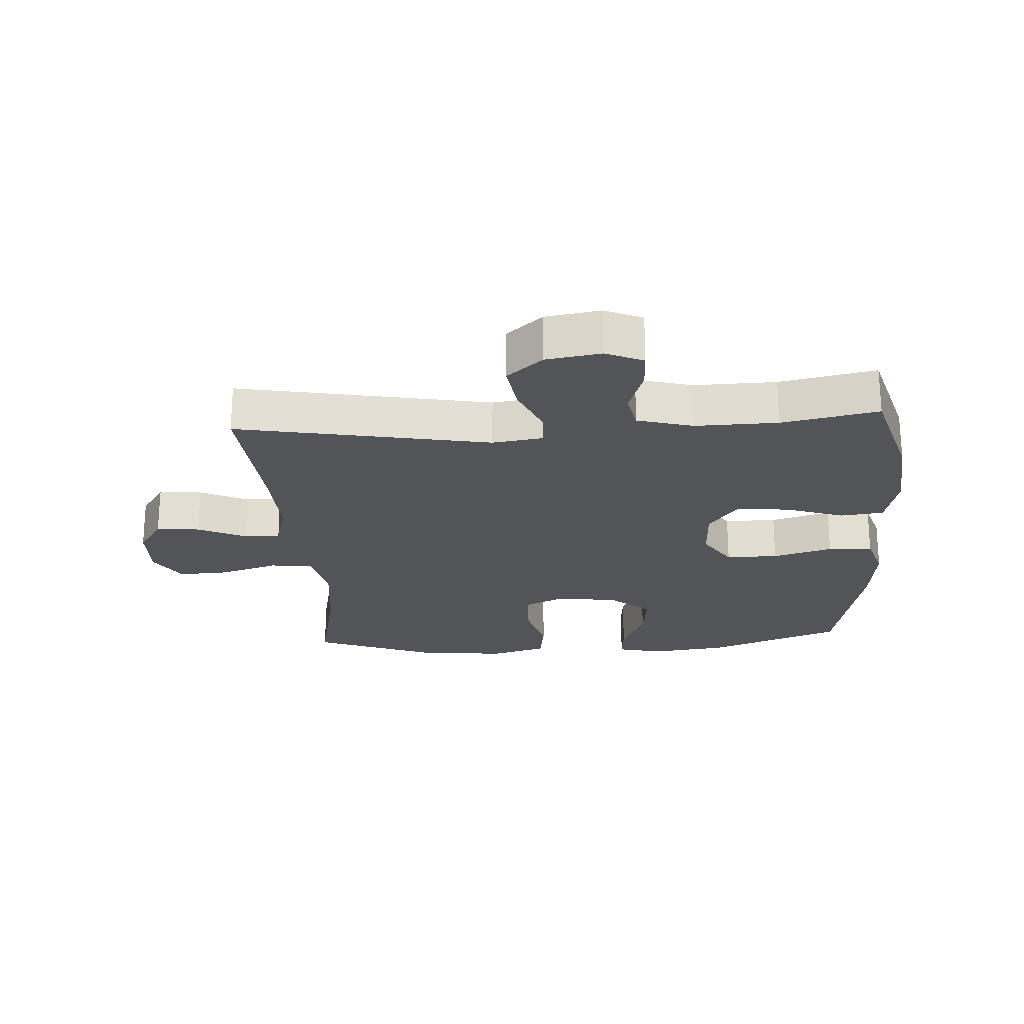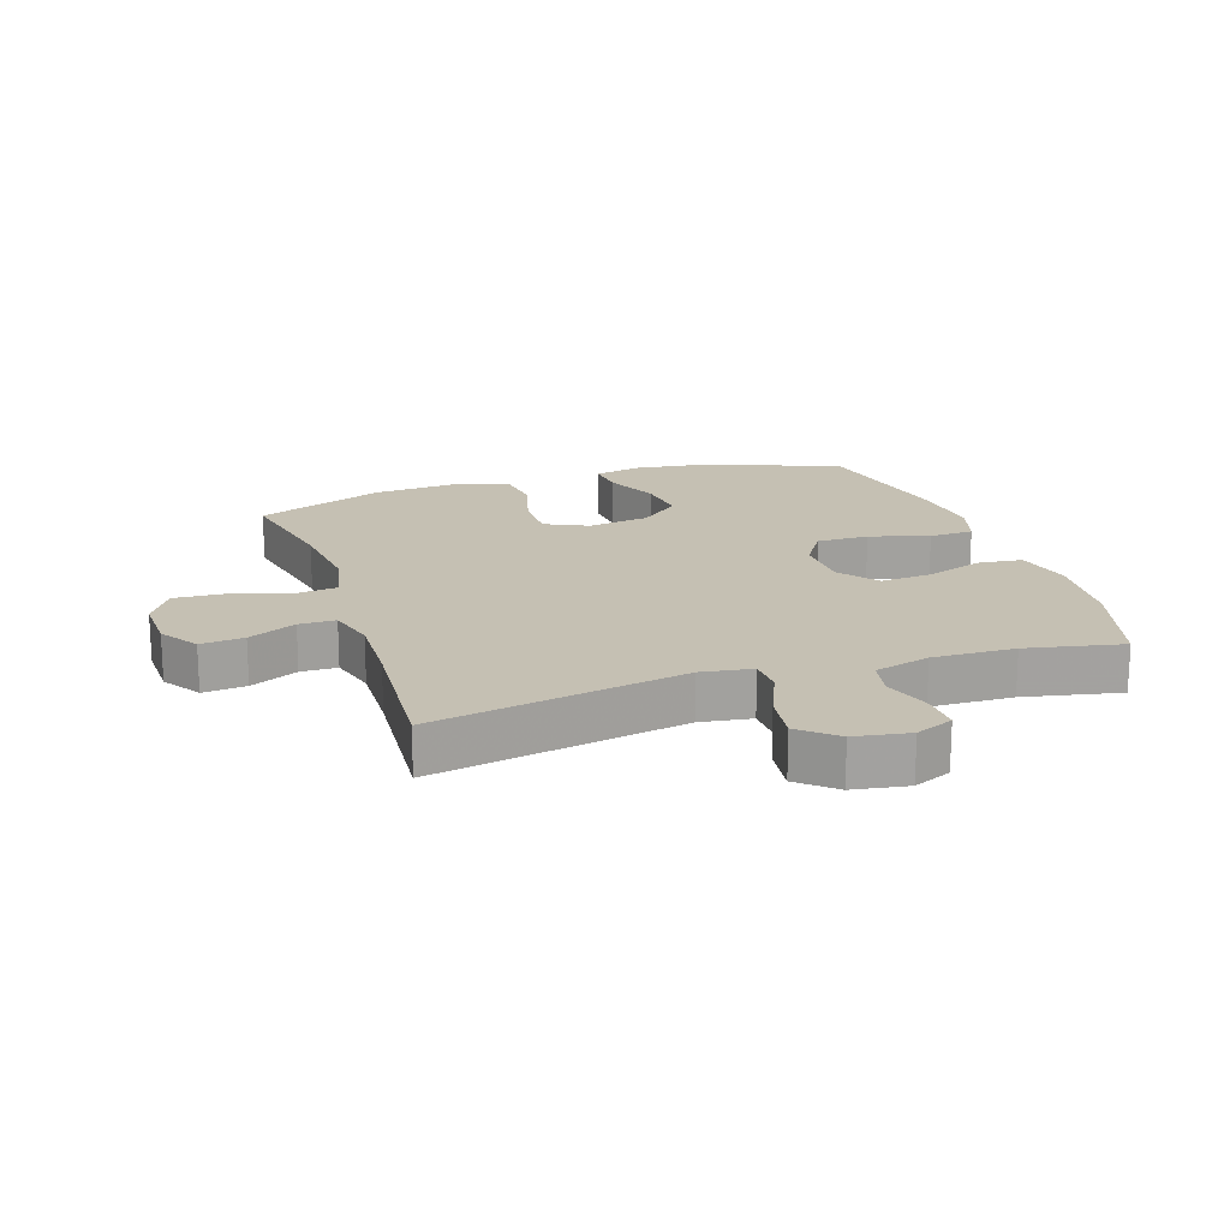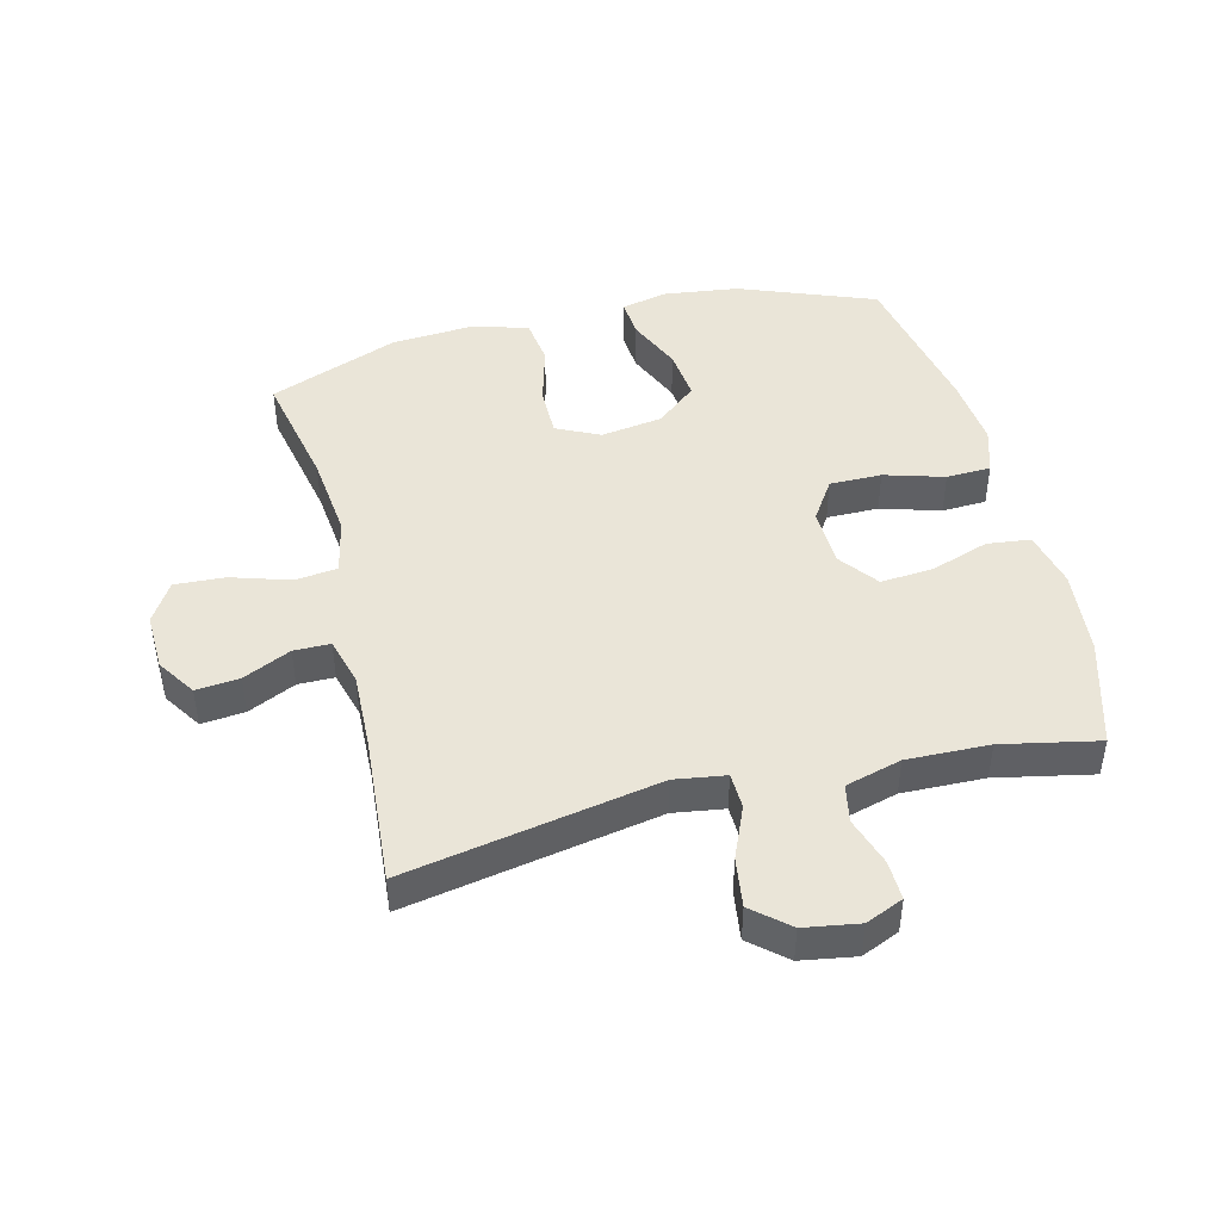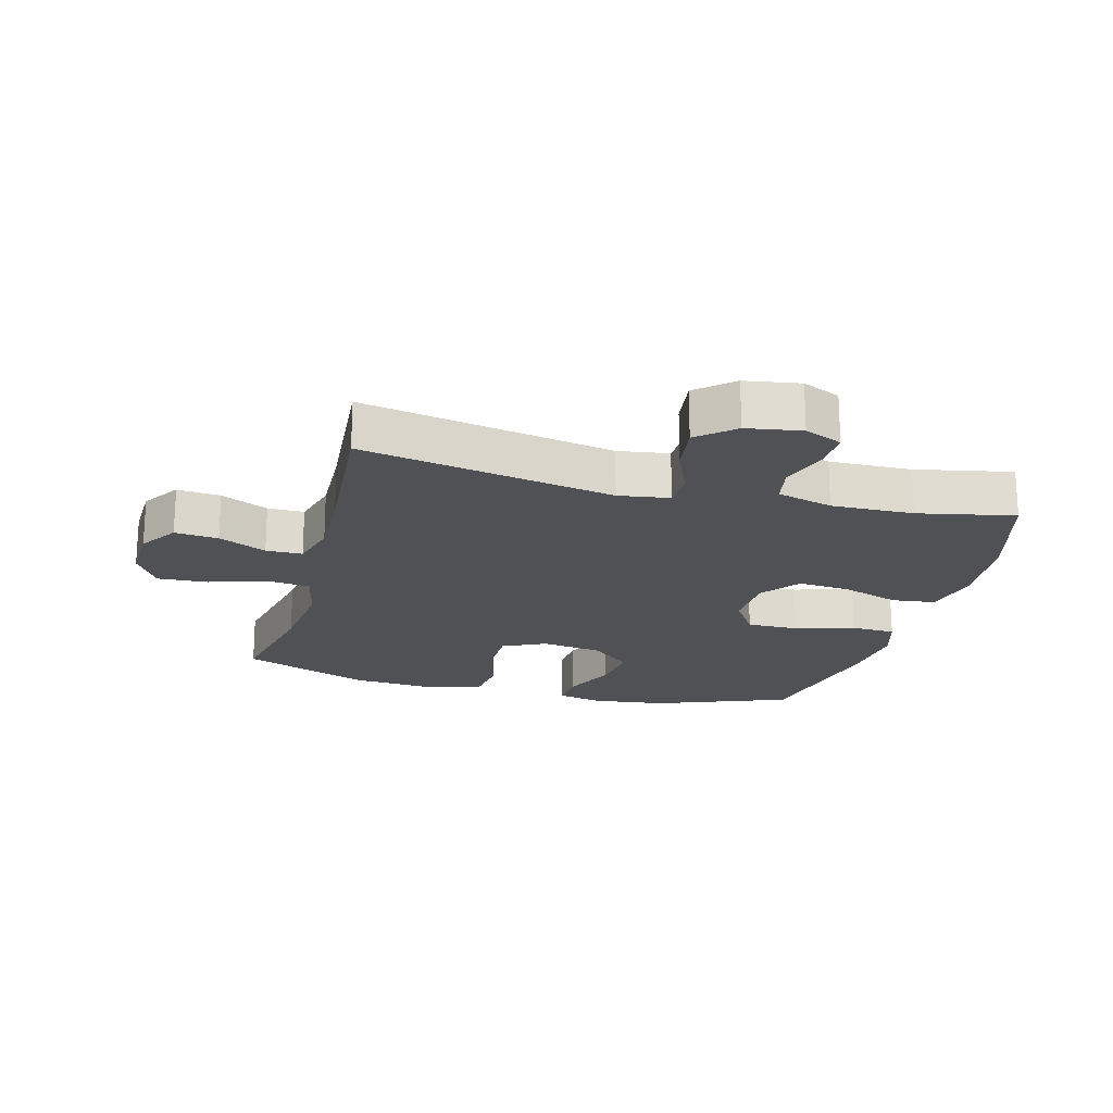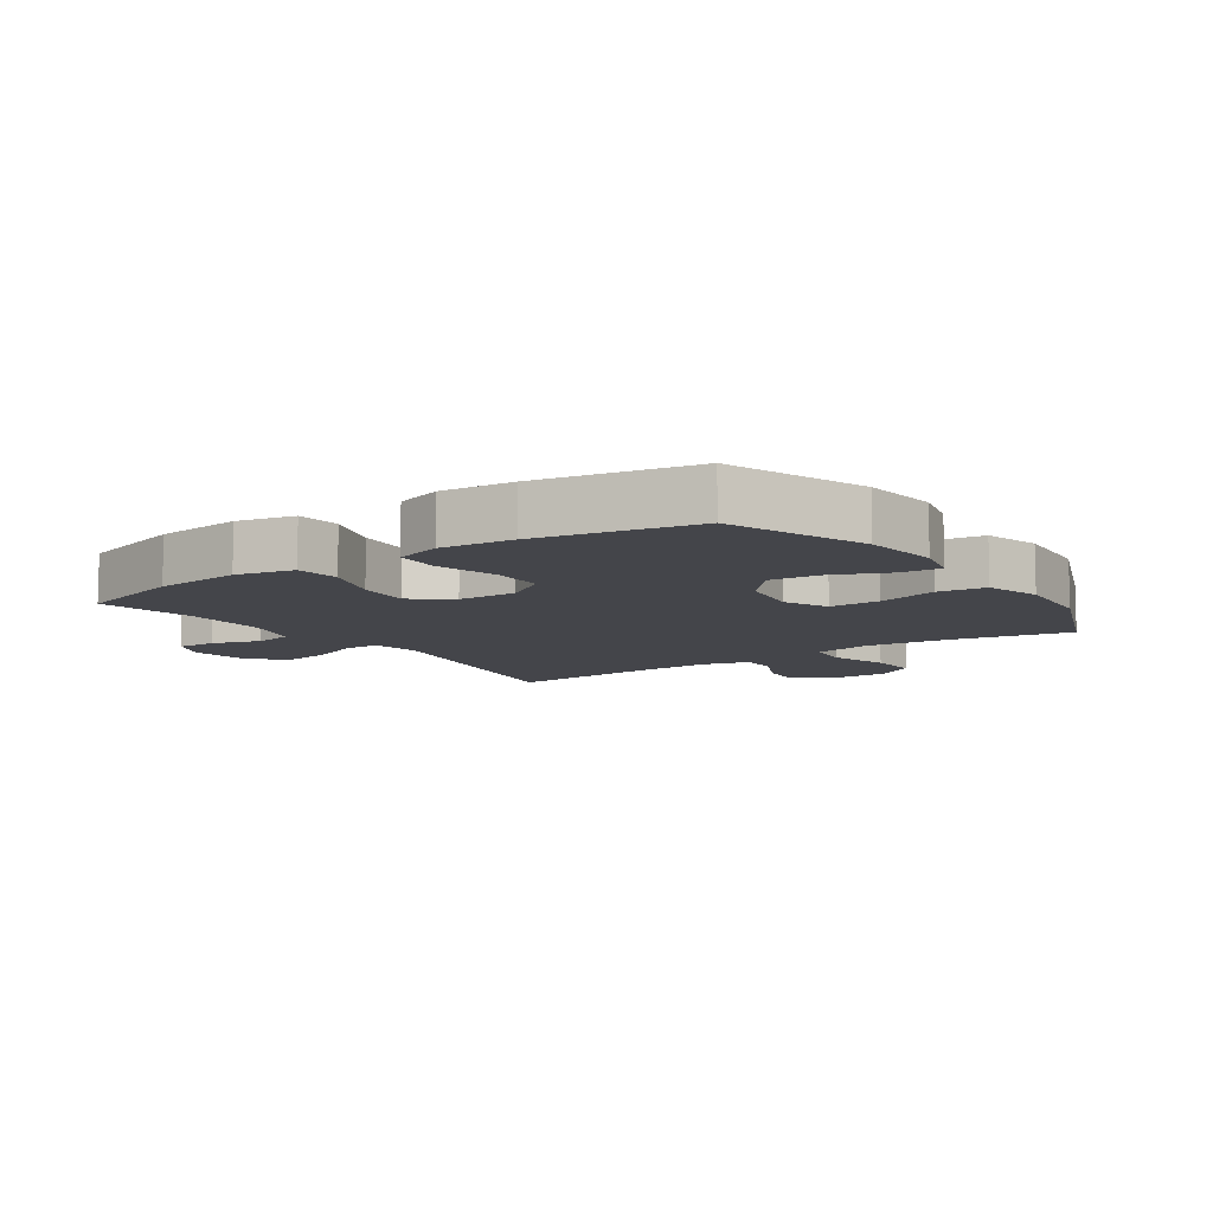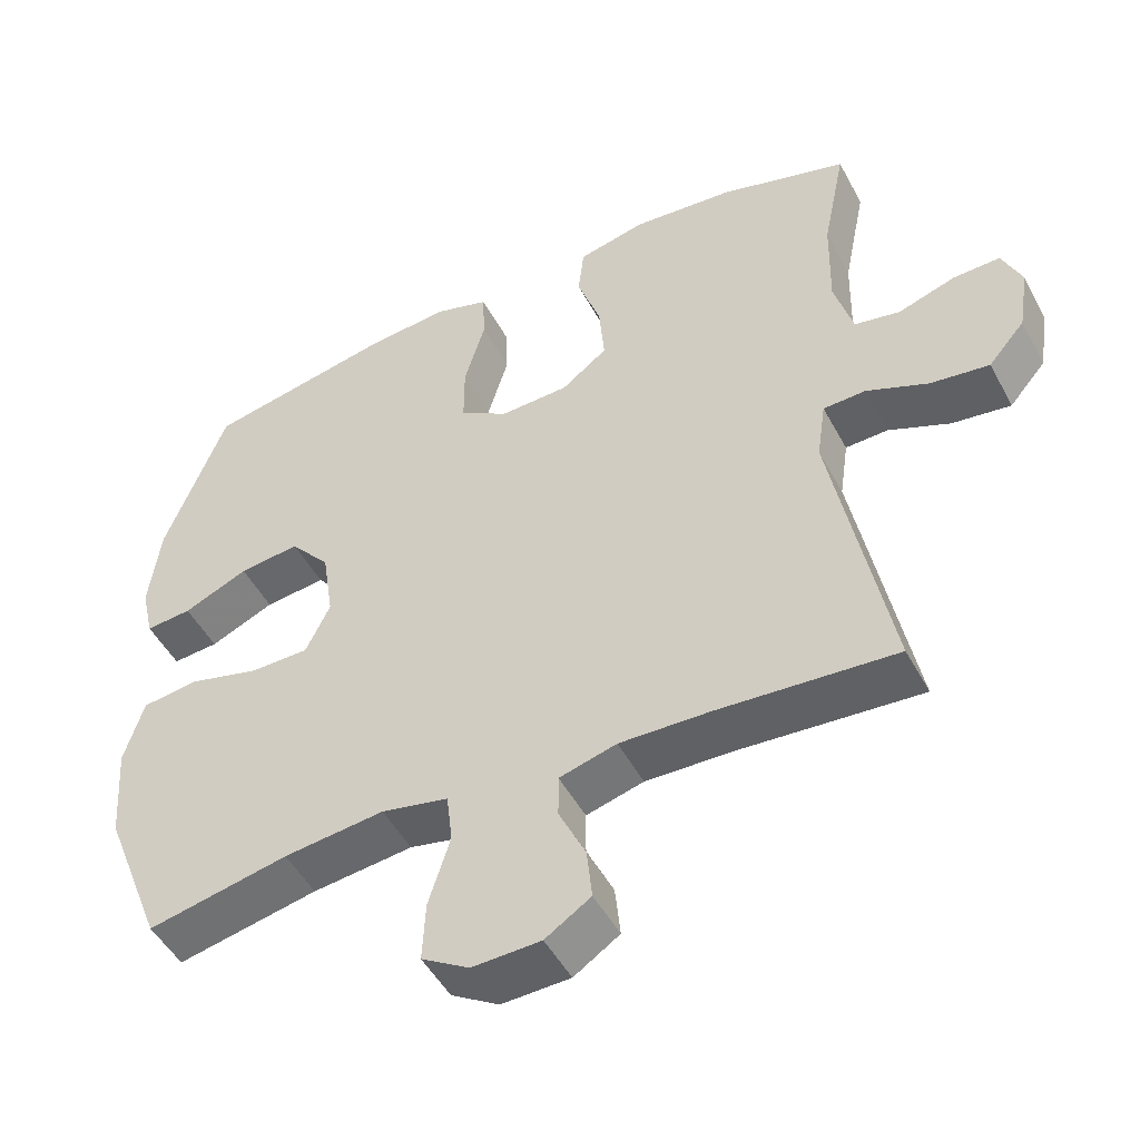
<metadata>
{"format":"obj","ext":"obj","renderer":"f3d","projection":"perspective","resolution":1024,"background":"white","views":[{"elev":-22.9,"azim":-86.4,"up":"+Y"},{"elev":18.1,"azim":-108.2,"up":"+Y"},{"elev":45.3,"azim":-103.9,"up":"+Y"},{"elev":-20.0,"azim":-104.9,"up":"+Y"},{"elev":-9.3,"azim":34.5,"up":"+Y"},{"elev":-49.2,"azim":-152.6,"up":"+Z"}]}
</metadata>
<code>
v -0.5 0.07 -0.5
v -0.424 0.07 -0.099
v -0.436 0.07 -0.018
v -0.493 0.07 -0.016
v -0.576 0.07 -0.051
v -0.655 0.07 -0.062
v -0.704 0.07 -0.005
v -0.718 0.07 0.082
v -0.692 0.07 0.142
v -0.629 0.07 0.14
v -0.552 0.07 0.115
v -0.491 0.07 0.127
v -0.466 0.07 0.216
v -0.469 0.07 0.347
v -0.5 0.07 0.5
v -0.328 0.07 0.55
v -0.191 0.07 0.563
v -0.1 0.07 0.542
v -0.092 0.07 0.473
v -0.124 0.07 0.38
v -0.131 0.07 0.296
v -0.069 0.07 0.249
v 0.024 0.07 0.246
v 0.089 0.07 0.288
v 0.089 0.07 0.371
v 0.061 0.07 0.466
v 0.064 0.07 0.537
v 0.138 0.07 0.56
v 0.252 0.07 0.549
v 0.5 0.07 0.5
v 0.583 0.07 0.284
v 0.598 0.07 0.164
v 0.581 0.07 0.09
v 0.519 0.07 0.095
v 0.432 0.07 0.133
v 0.35 0.07 0.142
v 0.296 0.07 0.078
v 0.281 0.07 -0.02
v 0.314 0.07 -0.089
v 0.394 0.07 -0.089
v 0.49 0.07 -0.063
v 0.565 0.07 -0.073
v 0.591 0.07 -0.161
v 0.581 0.07 -0.294
v 0.5 0.07 -0.5
v 0.311 0.07 -0.461
v 0.176 0.07 -0.446
v 0.086 0.07 -0.465
v 0.078 0.07 -0.533
v 0.107 0.07 -0.626
v 0.111 0.07 -0.706
v 0.047 0.07 -0.745
v -0.045 0.07 -0.742
v -0.106 0.07 -0.702
v -0.099 0.07 -0.633
v -0.063 0.07 -0.557
v -0.063 0.07 -0.499
v -0.14 0.07 -0.478
v -0.261 0.07 -0.482
v -0.5 0 -0.5
v -0.424 0 -0.099
v -0.436 0 -0.018
v -0.493 0 -0.016
v -0.576 0 -0.051
v -0.655 0 -0.062
v -0.704 0 -0.005
v -0.718 0 0.082
v -0.692 0 0.142
v -0.629 0 0.14
v -0.552 0 0.115
v -0.491 0 0.127
v -0.466 0 0.216
v -0.469 0 0.347
v -0.5 0 0.5
v -0.328 0 0.55
v -0.191 0 0.563
v -0.1 0 0.542
v -0.092 0 0.473
v -0.124 0 0.38
v -0.131 0 0.296
v -0.069 0 0.249
v 0.024 0 0.246
v 0.089 0 0.288
v 0.089 0 0.371
v 0.061 0 0.466
v 0.064 0 0.537
v 0.138 0 0.56
v 0.252 0 0.549
v 0.5 0 0.5
v 0.583 0 0.284
v 0.598 0 0.164
v 0.581 0 0.09
v 0.519 0 0.095
v 0.432 0 0.133
v 0.35 0 0.142
v 0.296 0 0.078
v 0.281 0 -0.02
v 0.314 0 -0.089
v 0.394 0 -0.089
v 0.49 0 -0.063
v 0.565 0 -0.073
v 0.591 0 -0.161
v 0.581 0 -0.294
v 0.5 0 -0.5
v 0.311 0 -0.461
v 0.176 0 -0.446
v 0.086 0 -0.465
v 0.078 0 -0.533
v 0.107 0 -0.626
v 0.111 0 -0.706
v 0.047 0 -0.745
v -0.045 0 -0.742
v -0.106 0 -0.702
v -0.099 0 -0.633
v -0.063 0 -0.557
v -0.063 0 -0.499
v -0.14 0 -0.478
v -0.261 0 -0.482
f 54 55 56
f 53 54 56
f 52 53 56
f 51 52 56
f 50 51 56
f 49 50 56
f 48 49 56 57
f 44 45 46
f 43 44 46
f 42 43 46
f 41 42 46
f 40 41 46
f 39 40 46 47
f 38 39 47 48
f 33 34 35
f 32 33 35
f 31 32 35
f 30 31 35
f 29 30 35
f 28 29 35
f 27 28 35
f 26 27 35
f 25 26 35
f 24 25 35 36
f 23 24 36 37
f 18 19 20
f 17 18 20
f 16 17 20
f 15 16 20
f 14 15 20
f 13 14 20 21
f 12 13 21 22
f 9 10 11
f 8 9 11
f 7 8 11
f 6 7 11
f 5 6 11
f 4 5 11
f 3 4 11 12
f 59 1 2
f 58 59 2 3
f 48 57 58
f 38 48 58
f 37 38 58
f 23 37 58
f 22 23 58
f 12 22 58
f 3 12 58
f 115 114 113
f 115 113 112
f 115 112 111
f 115 111 110
f 115 110 109
f 115 109 108
f 116 115 108 107
f 105 104 103
f 105 103 102
f 105 102 101
f 105 101 100
f 105 100 99
f 106 105 99 98
f 107 106 98 97
f 94 93 92
f 94 92 91
f 94 91 90
f 94 90 89
f 94 89 88
f 94 88 87
f 94 87 86
f 94 86 85
f 94 85 84
f 95 94 84 83
f 96 95 83 82
f 79 78 77
f 79 77 76
f 79 76 75
f 79 75 74
f 79 74 73
f 80 79 73 72
f 81 80 72 71
f 70 69 68
f 70 68 67
f 70 67 66
f 70 66 65
f 70 65 64
f 70 64 63
f 71 70 63 62
f 61 60 118
f 62 61 118 117
f 117 116 107
f 117 107 97
f 117 97 96
f 117 96 82
f 117 82 81
f 117 81 71
f 117 71 62
f 1 60 61 2
f 2 61 62 3
f 3 62 63 4
f 4 63 64 5
f 5 64 65 6
f 6 65 66 7
f 7 66 67 8
f 8 67 68 9
f 9 68 69 10
f 10 69 70 11
f 11 70 71 12
f 12 71 72 13
f 13 72 73 14
f 14 73 74 15
f 15 74 75 16
f 16 75 76 17
f 17 76 77 18
f 18 77 78 19
f 19 78 79 20
f 20 79 80 21
f 21 80 81 22
f 22 81 82 23
f 23 82 83 24
f 24 83 84 25
f 25 84 85 26
f 26 85 86 27
f 27 86 87 28
f 28 87 88 29
f 29 88 89 30
f 30 89 90 31
f 31 90 91 32
f 32 91 92 33
f 33 92 93 34
f 34 93 94 35
f 35 94 95 36
f 36 95 96 37
f 37 96 97 38
f 38 97 98 39
f 39 98 99 40
f 40 99 100 41
f 41 100 101 42
f 42 101 102 43
f 43 102 103 44
f 44 103 104 45
f 45 104 105 46
f 46 105 106 47
f 47 106 107 48
f 48 107 108 49
f 49 108 109 50
f 50 109 110 51
f 51 110 111 52
f 52 111 112 53
f 53 112 113 54
f 54 113 114 55
f 55 114 115 56
f 56 115 116 57
f 57 116 117 58
f 58 117 118 59
f 59 118 60 1

</code>
